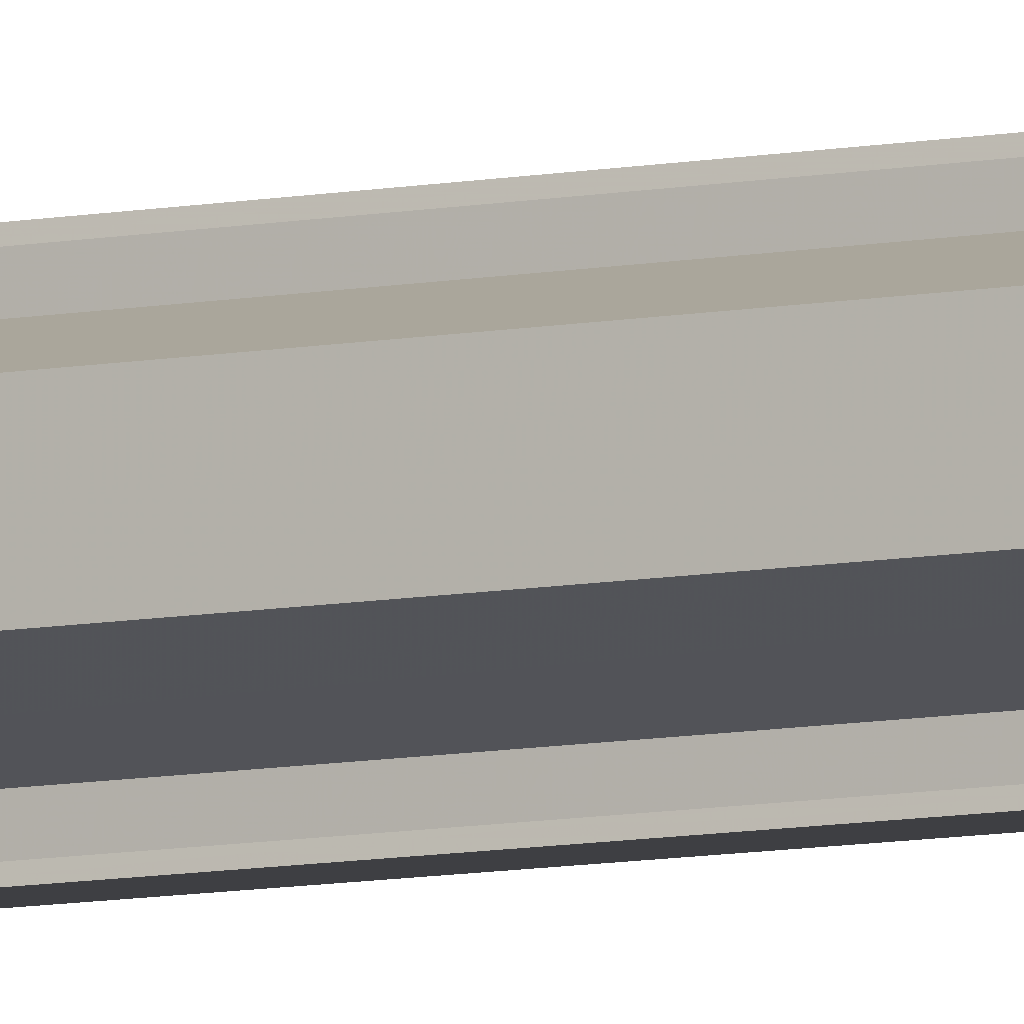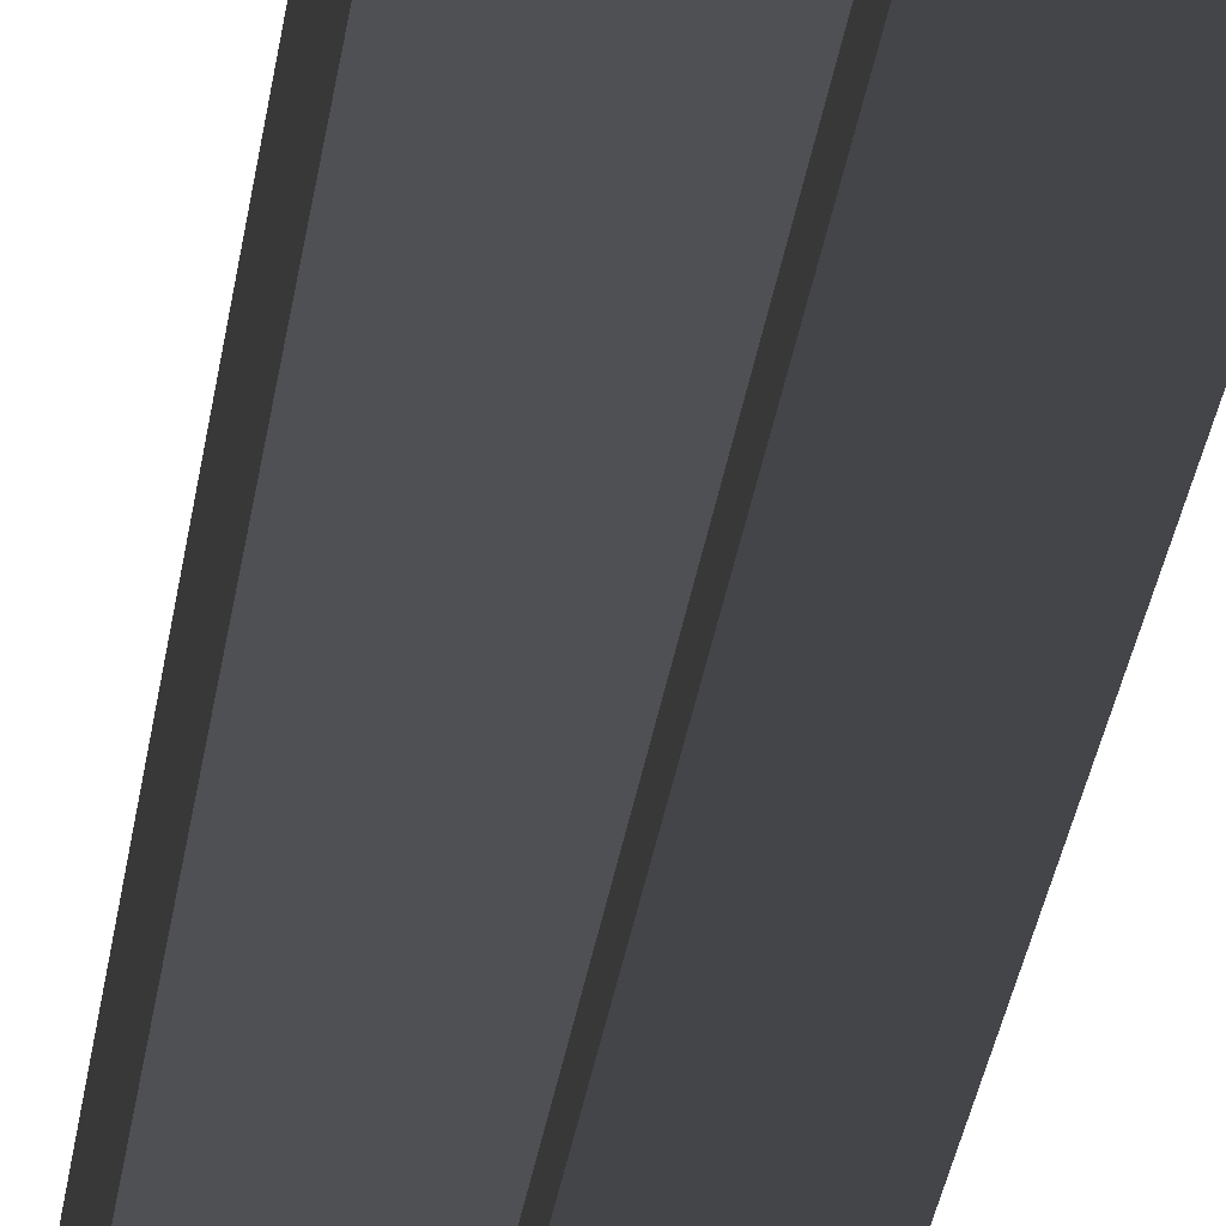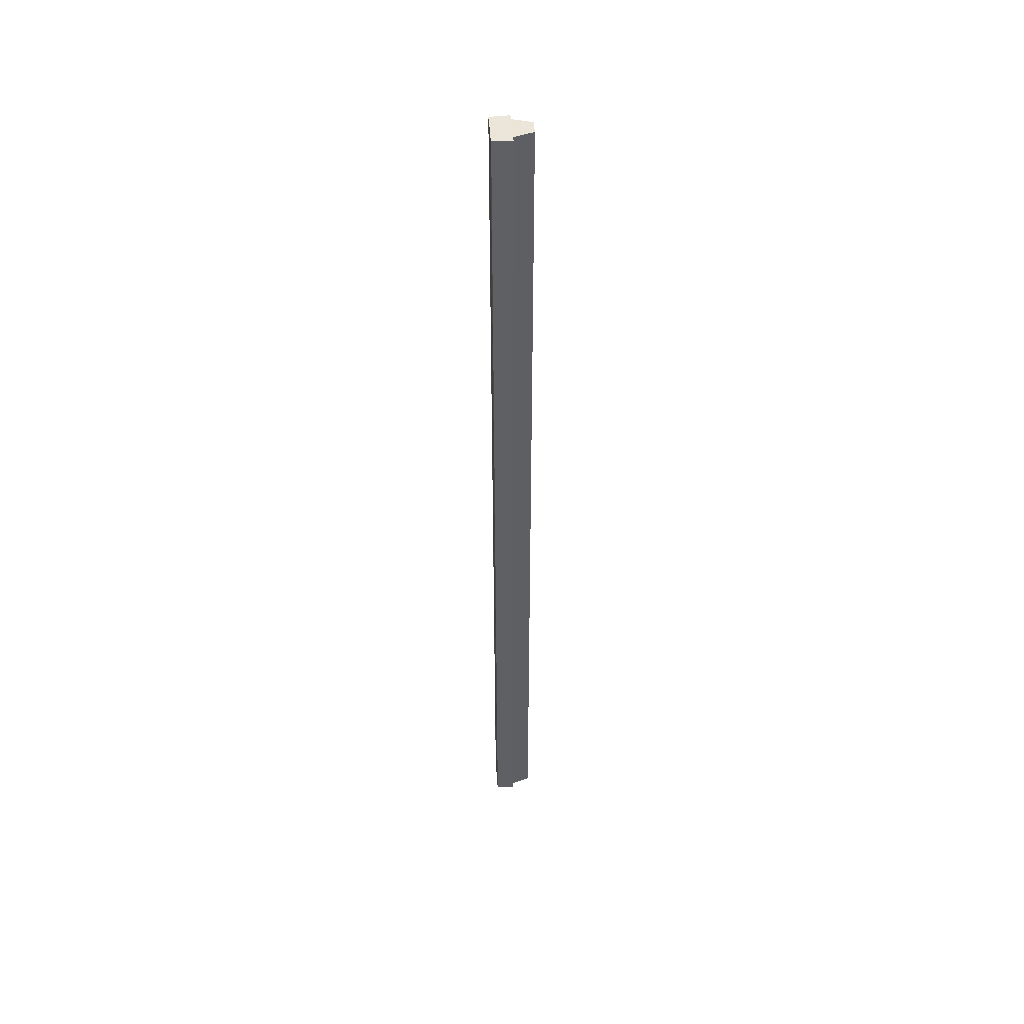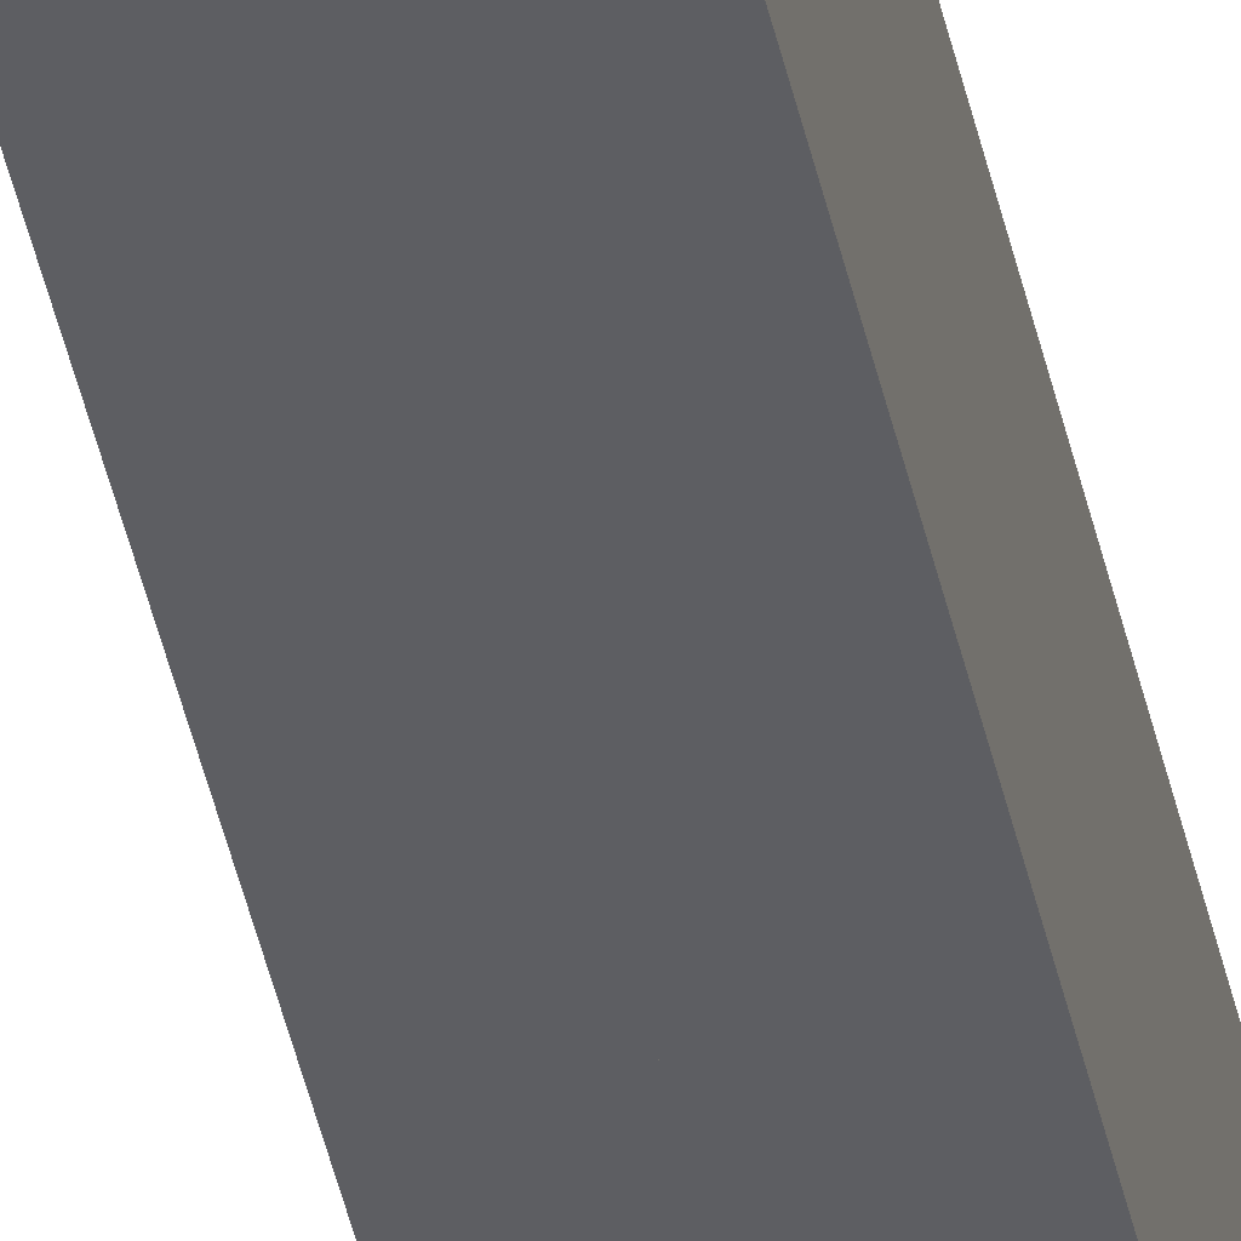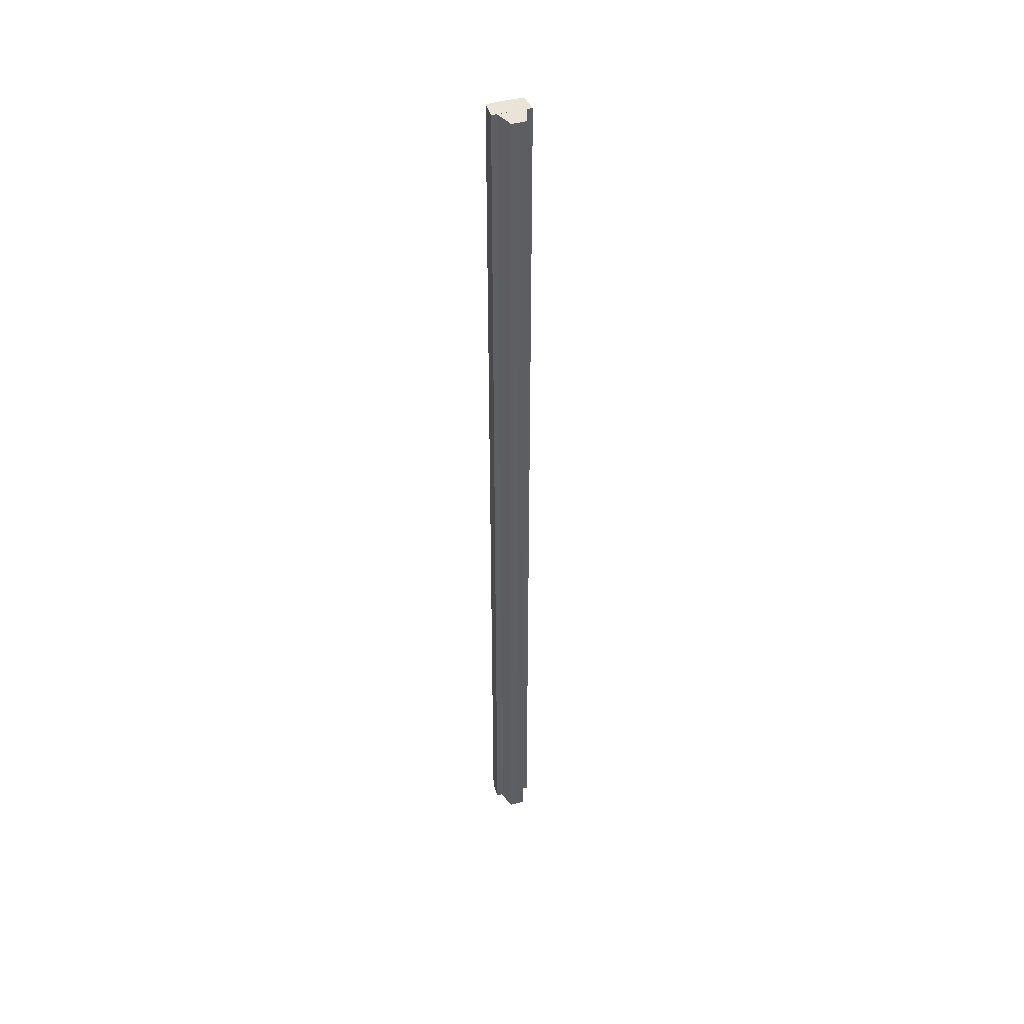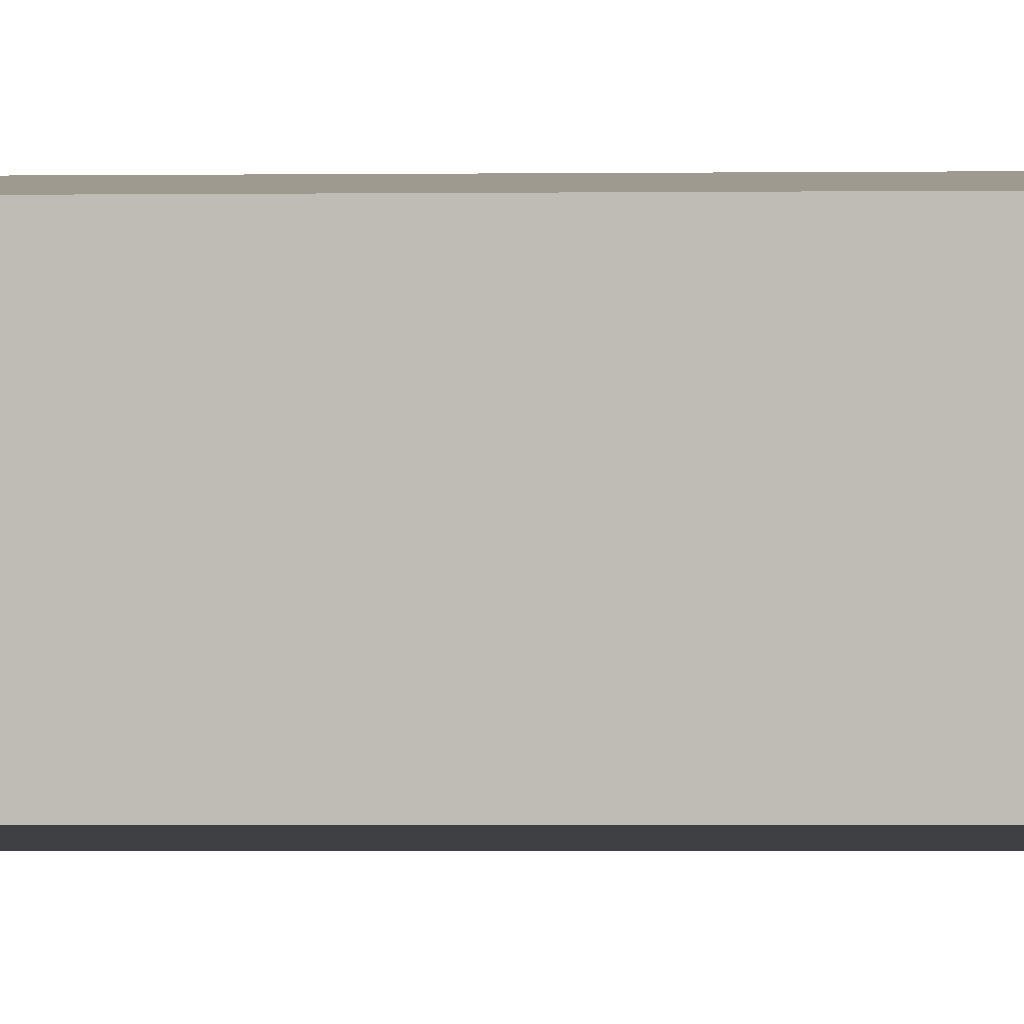
<metadata>
{"format":"obj","ext":"obj","renderer":"f3d","projection":"perspective","resolution":1024,"background":"white","views":[{"elev":-7.4,"azim":-57.6,"up":"+Z"},{"elev":-8.5,"azim":-2.2,"up":"+Z"},{"elev":46.7,"azim":175.8,"up":"+Y"},{"elev":-39.1,"azim":11.1,"up":"+Z"},{"elev":43.6,"azim":-109.1,"up":"+Y"},{"elev":-0.5,"azim":102.6,"up":"+Z"}]}
</metadata>
<code>
o 1377
v 2236 1873 9.122
v 2236 1873 9.126
v 2236 1872 9.122
v 2236 1873 9.129
v 2236 1872 9.126
v 2236 1873 9.131
v 2236 1872 9.129
v 2236 1873 9.118
v 2236 1872 9.118
v 2236 1873 9.115
v 2236 1872 9.115
v 2236 1873 9.113
v 2236 1872 9.113
v 2236 1873 9.115
v 2236 1872 9.115
v 2236 1873 9.118
v 2236 1872 9.118
v 2236 1873 9.122
v 2236 1872 9.122
v 2236 1873 9.126
v 2236 1872 9.126
v 2236 1873 9.129
v 2236 1872 9.129
v 2236 1873 9.131
v 2236 1872 9.131
v 2236 1873 9.122
v 2236 1873 9.129
v 2236 1873 9.132
v 2236 1872 9.131
v 2236 1872 9.132
v 2236 1873 9.131
v 2236 1873 9.132
v 2236 1873 9.126
v 2236 1873 9.122
v 2236 1873 9.118
v 2236 1873 9.115
v 2236 1873 9.113
v 2236 1872 9.112
v 2236 1872 9.113
v 2236 1873 9.112
v 2236 1873 9.113
v 2236 1873 9.112
v 2236 1872 9.113
v 2236 1872 9.112
v 2236 1873 9.126
v 2236 1873 9.129
v 2236 1873 9.122
v 2236 1873 9.118
v 2236 1873 9.115
v 2236 1873 9.113
v 2236 1873 9.112
v 2236 1872 9.115
v 2236 1873 9.115
v 2236 1872 9.118
v 2236 1872 9.115
v 2236 1872 9.122
v 2236 1873 9.118
v 2236 1872 9.126
v 2236 1873 9.122
v 2236 1872 9.129
v 2236 1873 9.126
v 2236 1873 9.132
v 2236 1873 9.131
v 2236 1872 9.132
v 2236 1872 9.132
v 2236 1872 9.131
v 2236 1873 9.129
v 2236 1872 9.129
v 2236 1873 9.129
v 2236 1873 9.126
v 2236 1873 9.122
v 2236 1872 9.126
v 2236 1873 9.118
v 2236 1872 9.122
v 2236 1873 9.115
v 2236 1872 9.118
v 2236 1872 9.122
v 2236 1872 9.122
v 2236 1872 9.126
v 2236 1872 9.118
v 2236 1872 9.129
v 2236 1872 9.115
v 2236 1872 9.131
v 2236 1872 9.132
v 2236 1872 9.113
v 2236 1872 9.129
v 2236 1872 9.126
v 2236 1872 9.122
v 2236 1872 9.118
v 2236 1872 9.115
f 1 2 3
f 2 4 5
f 4 6 7
f 8 1 9
f 10 8 11
f 12 10 13
f 13 14 15
f 15 16 17
f 17 18 19
f 19 20 21
f 21 22 23
f 23 24 25
f 26 24 27
f 26 28 24
f 29 28 30
f 31 32 29
f 26 27 33
f 26 33 34
f 26 34 35
f 26 35 36
f 26 36 37
f 38 37 39
f 40 41 38
f 26 37 42
f 43 42 44
f 26 45 46
f 26 47 45
f 26 48 47
f 26 49 48
f 50 51 43
f 52 50 43
f 53 50 52
f 54 53 55
f 56 57 54
f 58 59 56
f 60 61 58
f 62 63 64
f 65 63 66
f 63 67 66
f 66 67 68
f 69 70 68
f 70 71 72
f 71 73 74
f 73 75 76
f 77 78 79
f 77 80 78
f 77 79 81
f 77 82 80
f 77 81 83
f 77 83 84
f 77 85 82
f 77 44 85
f 77 86 87
f 77 87 88
f 77 88 89
f 77 89 90

</code>
